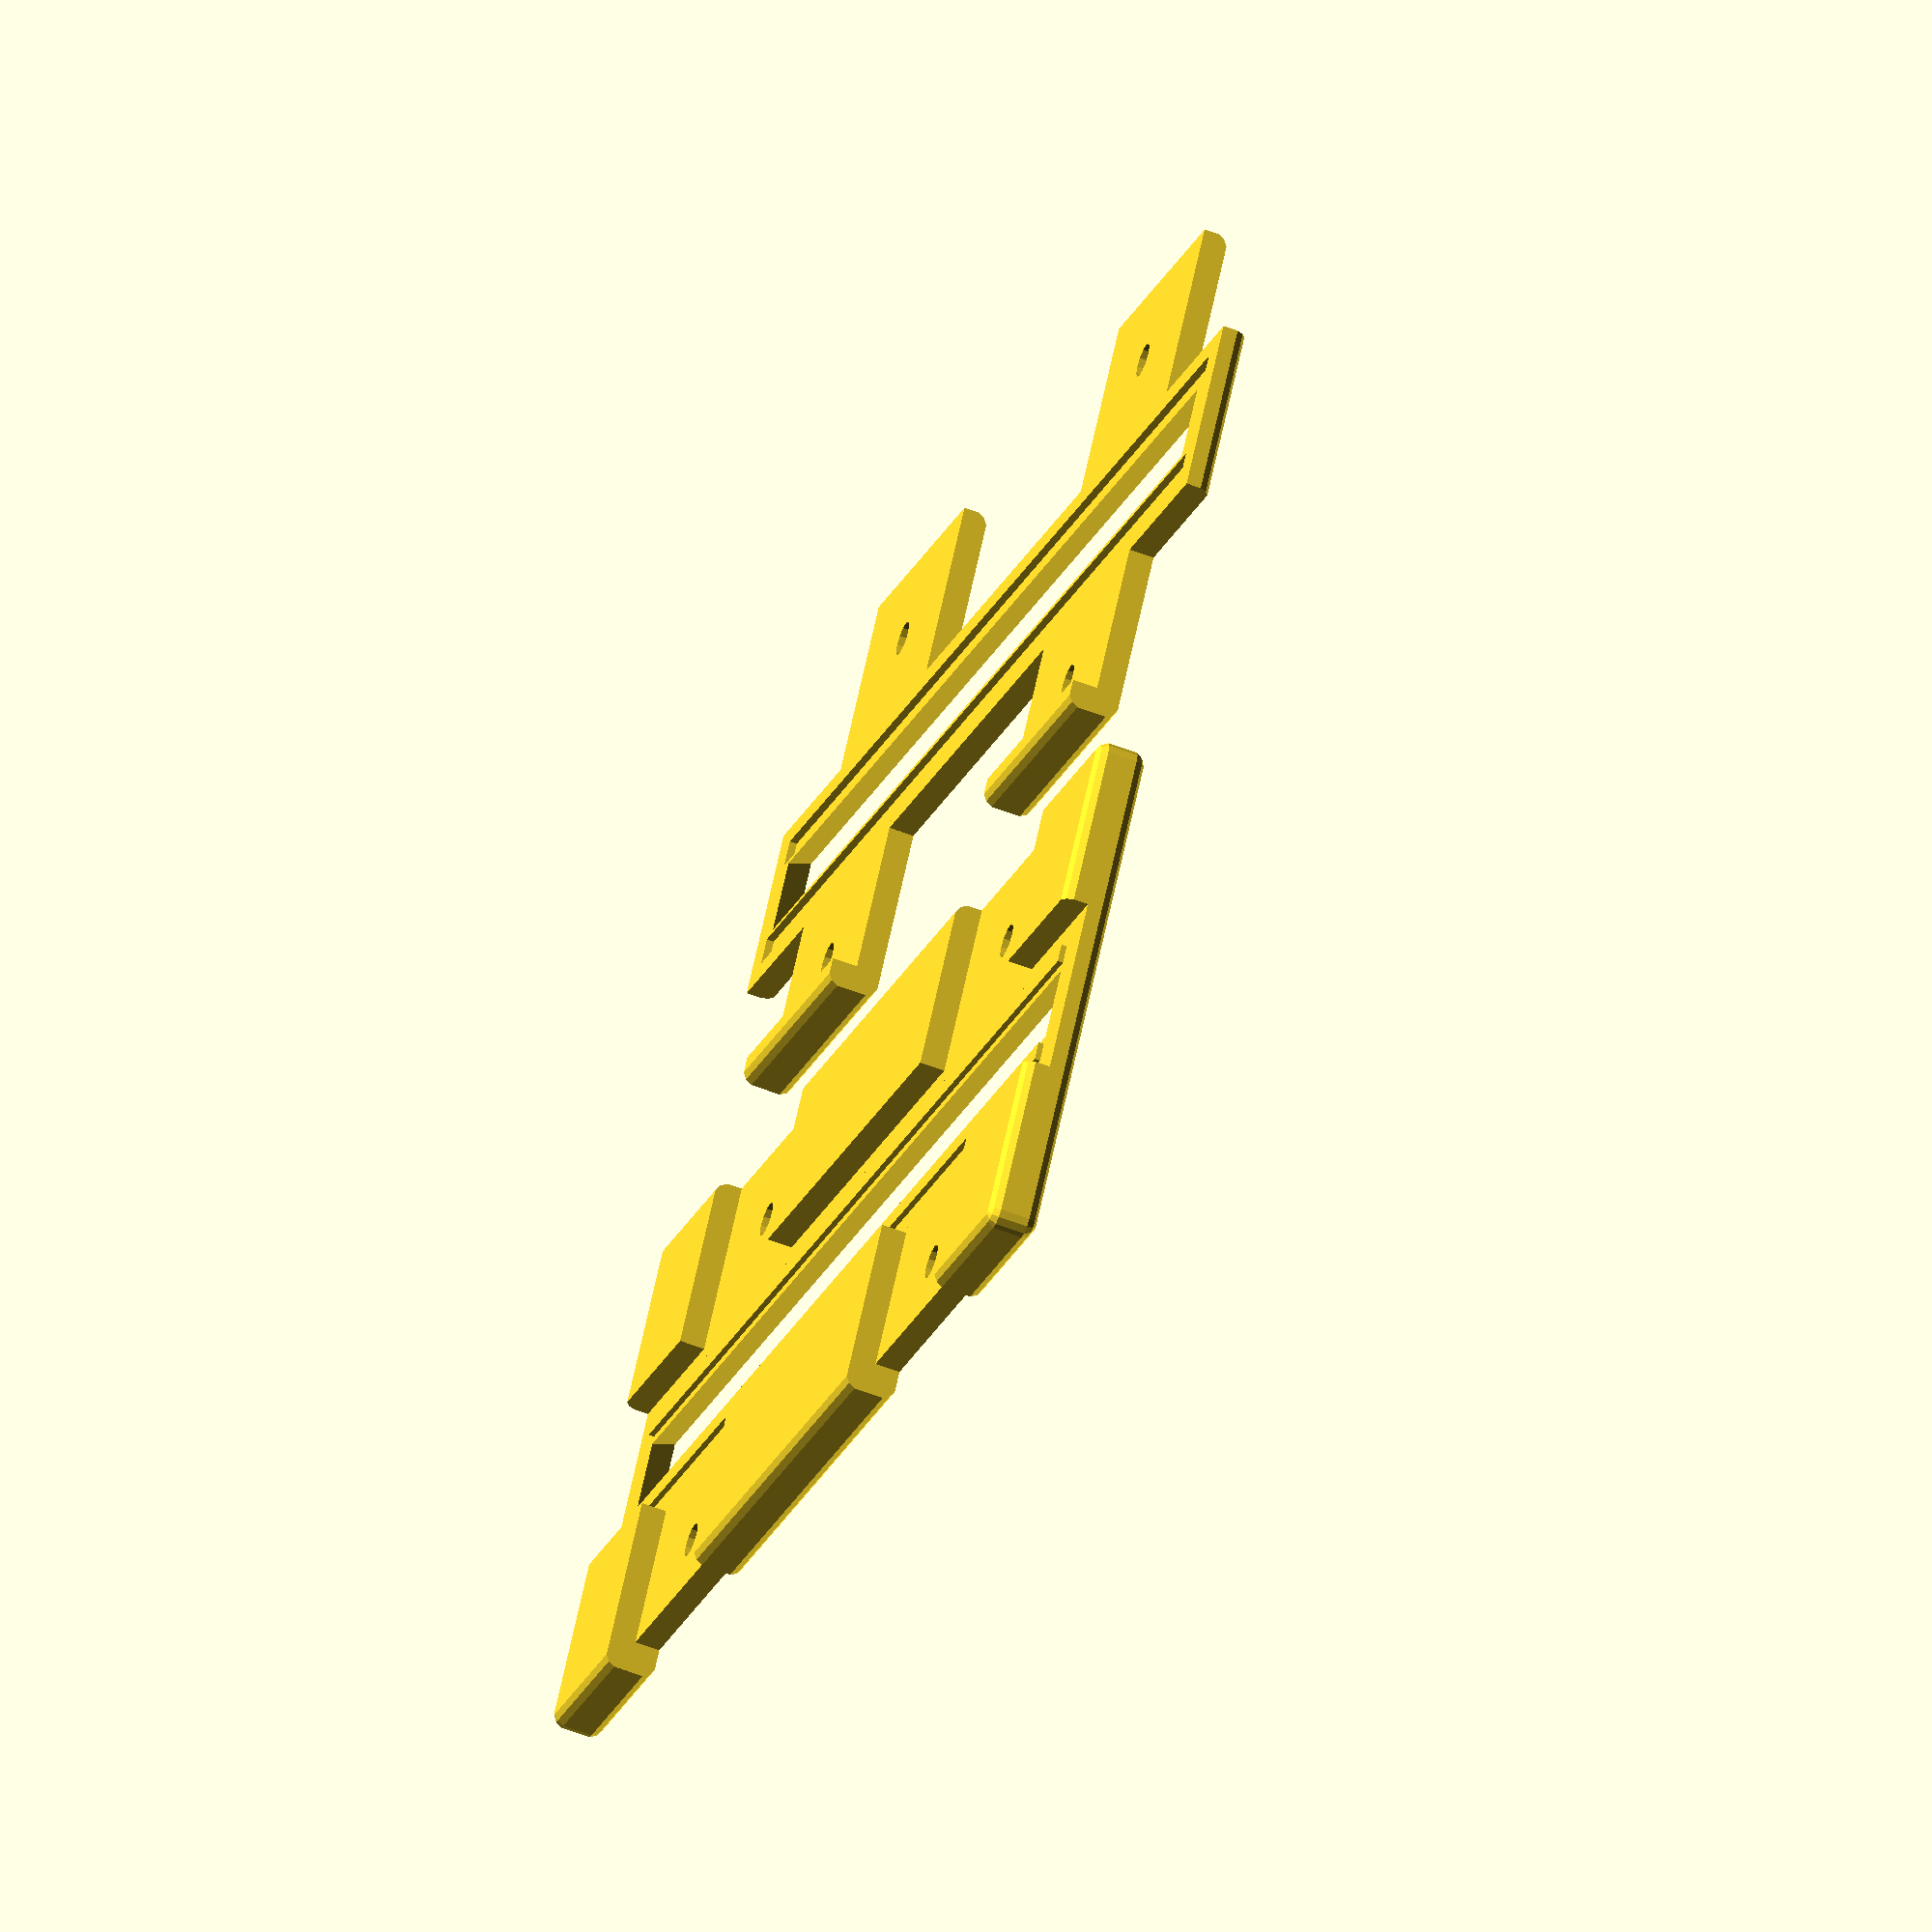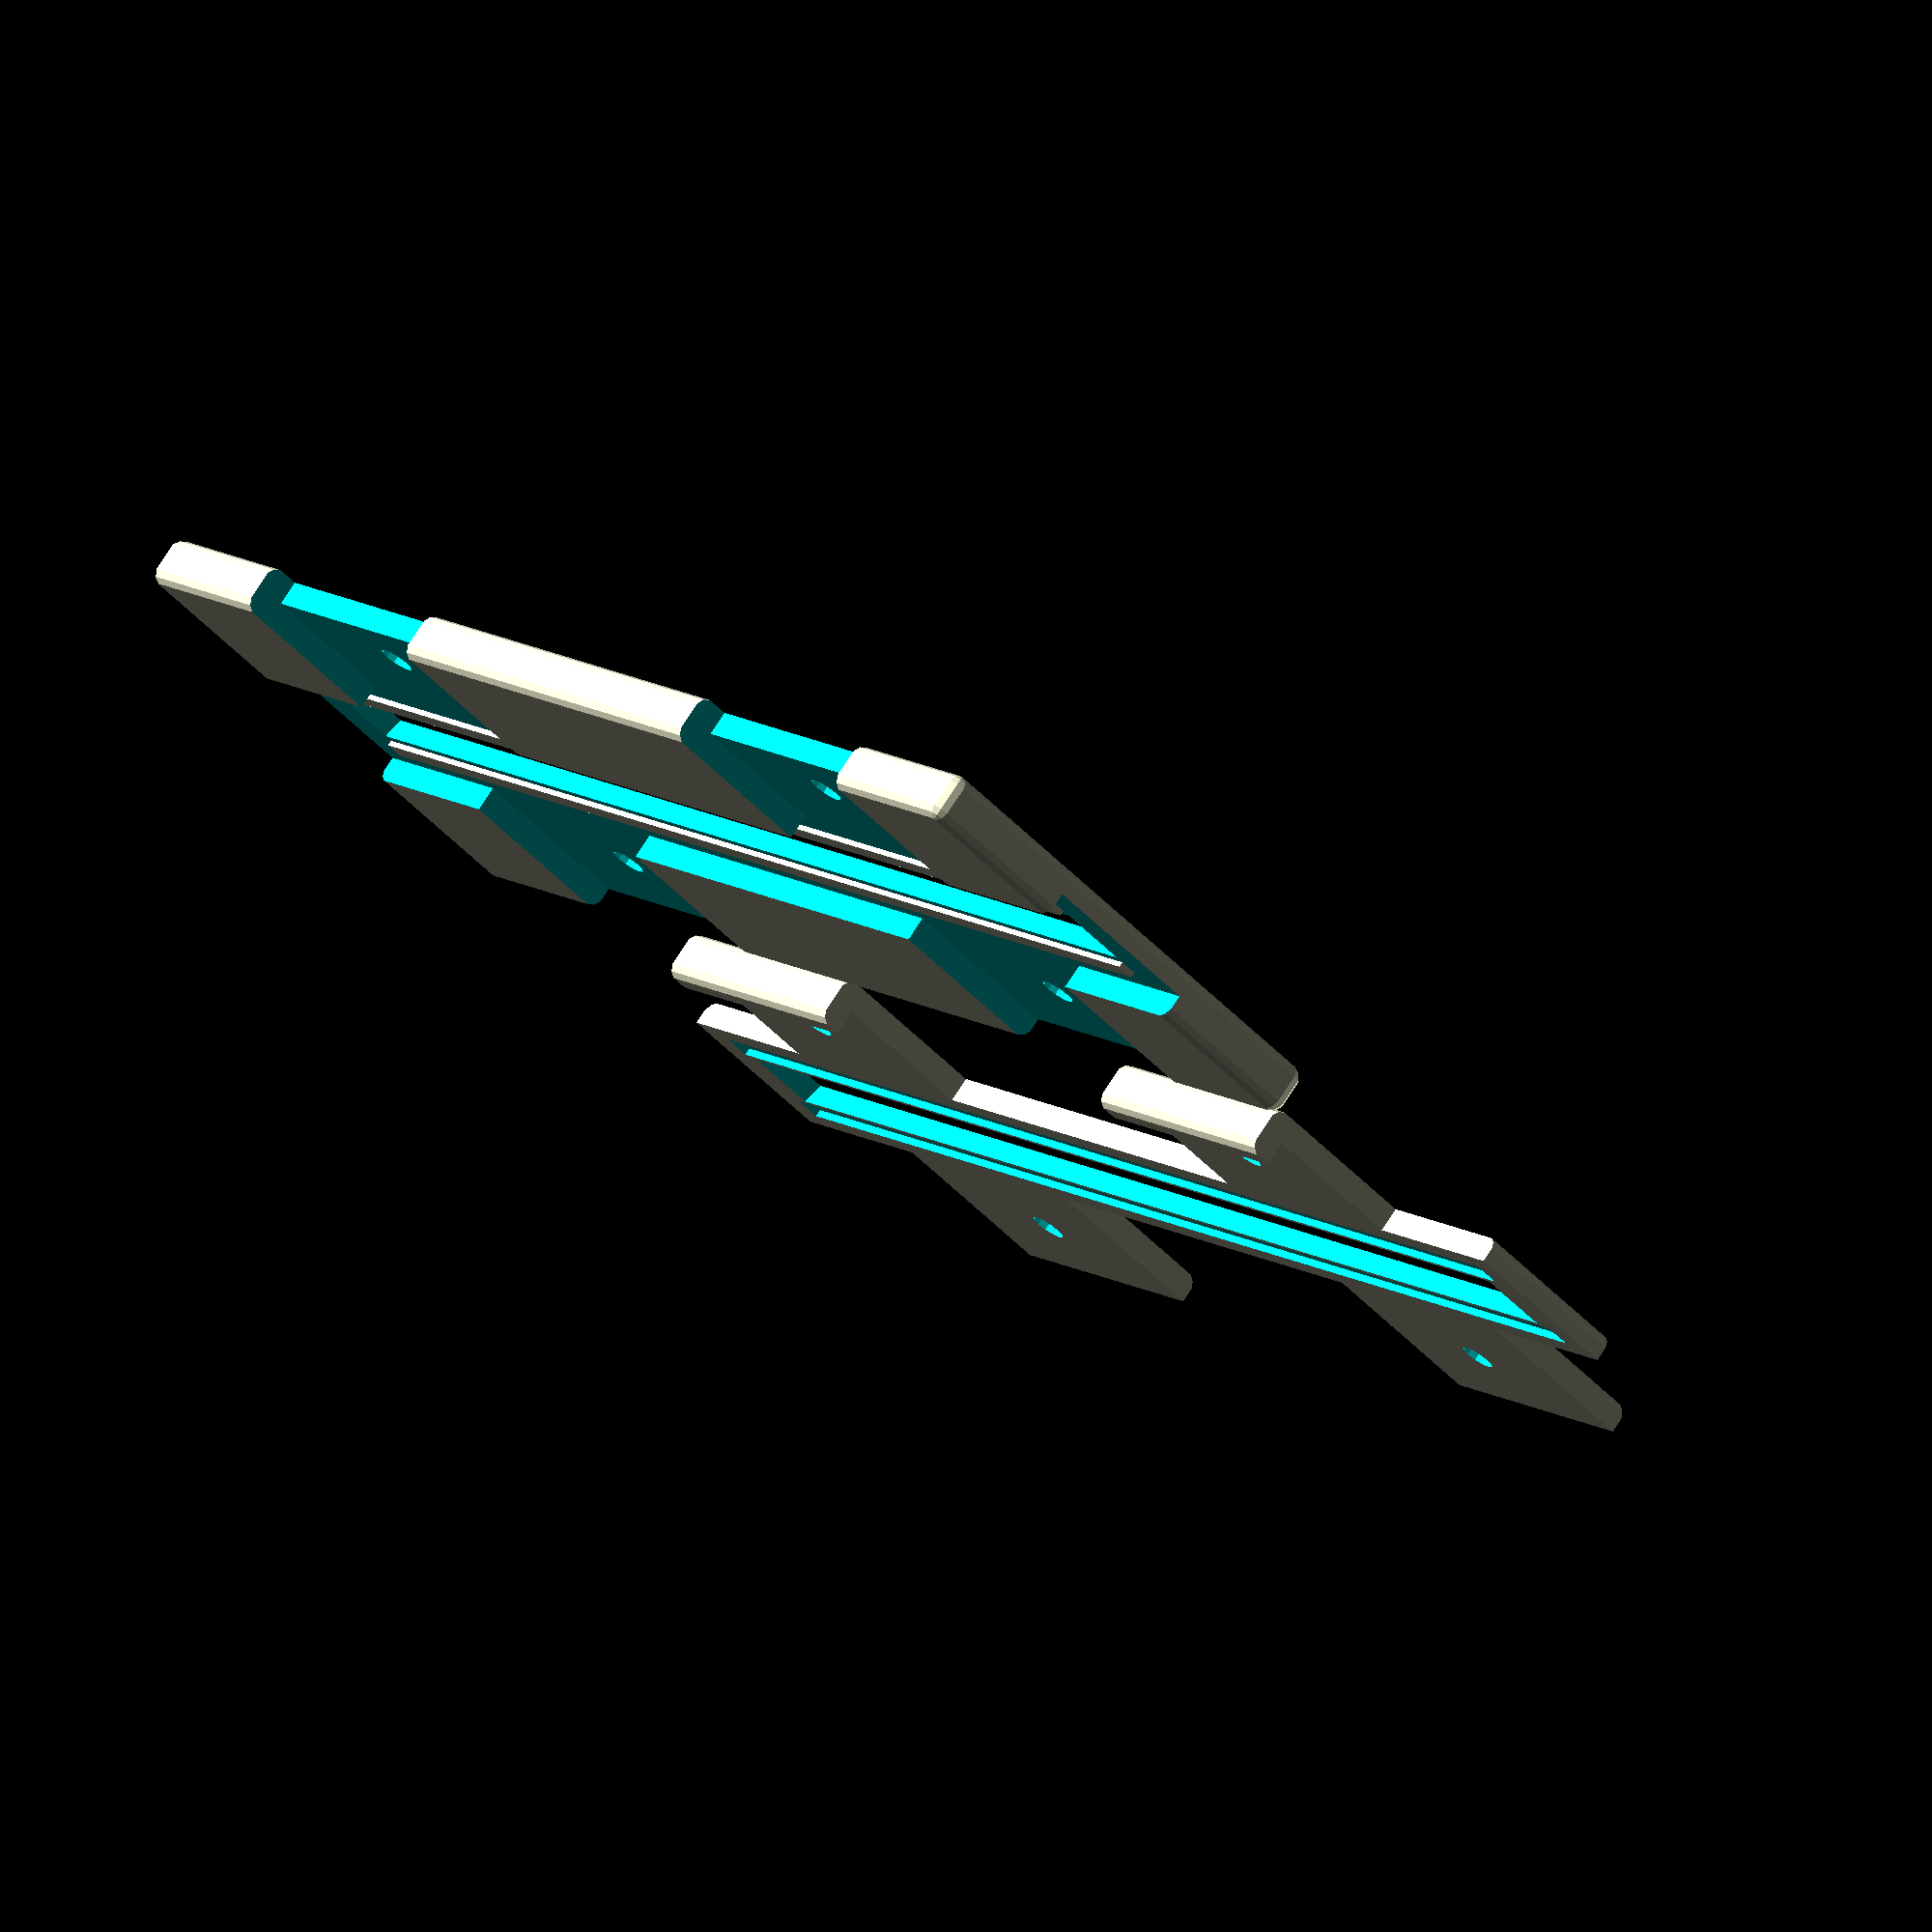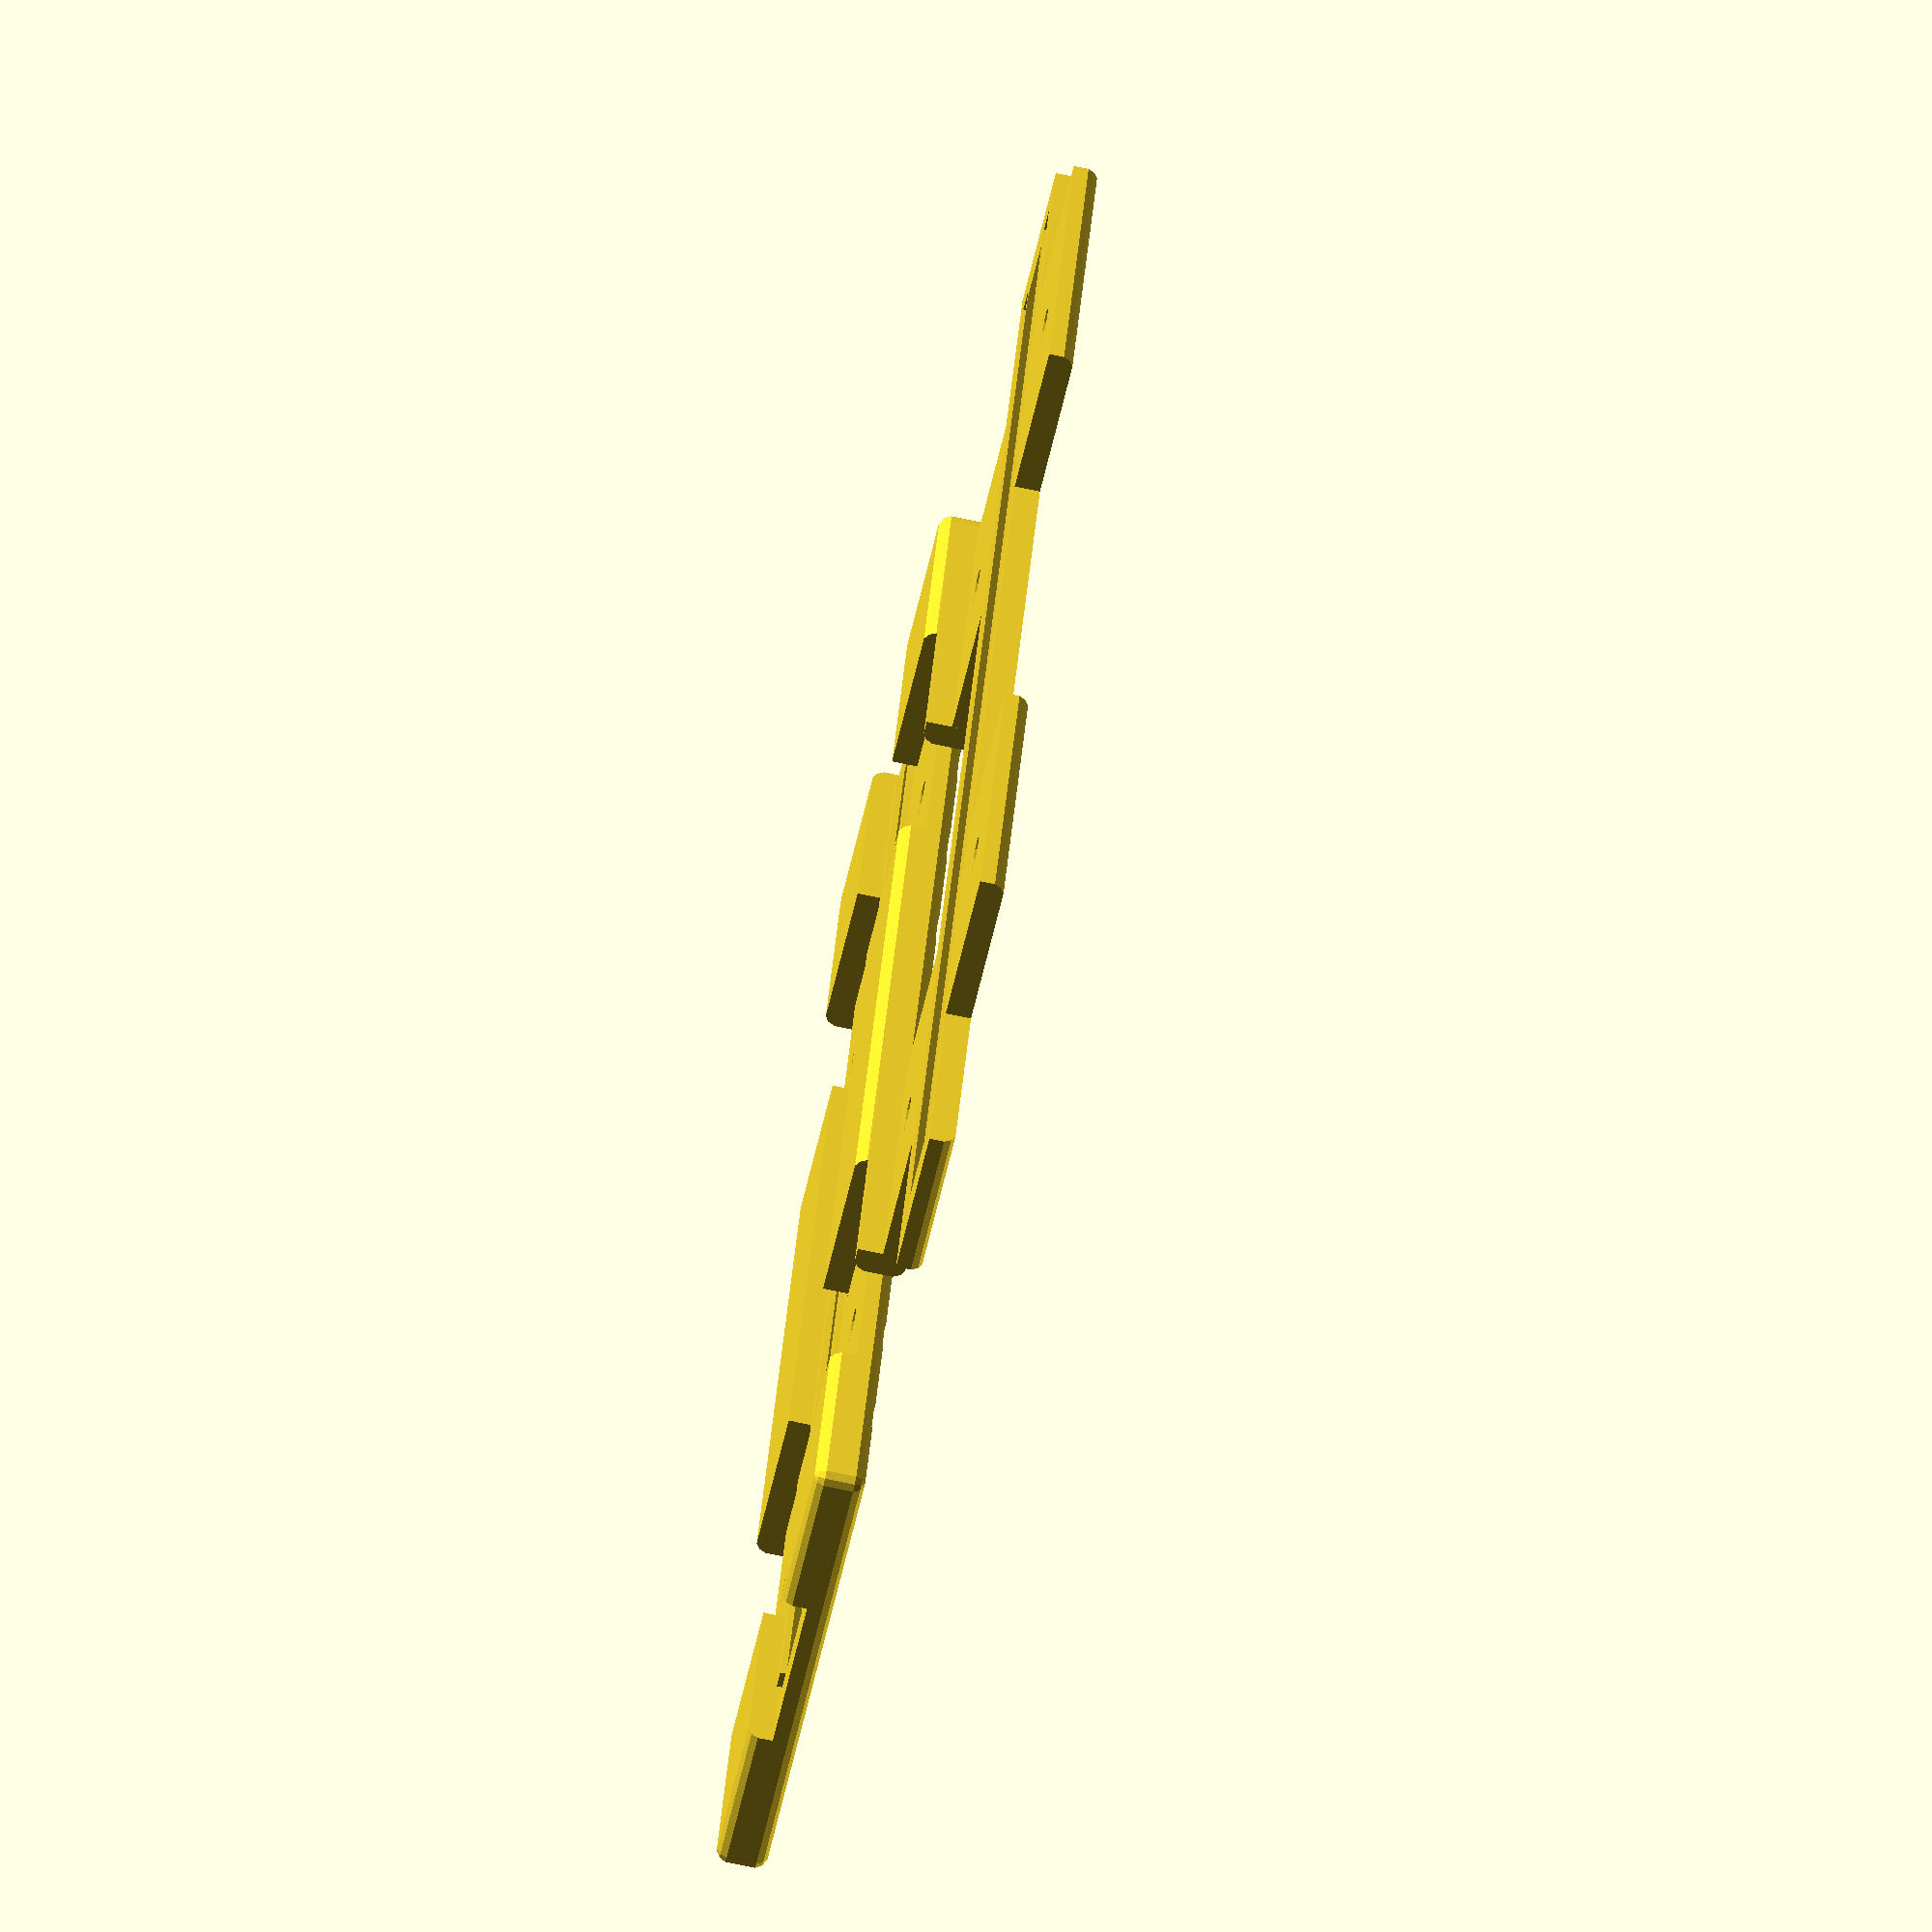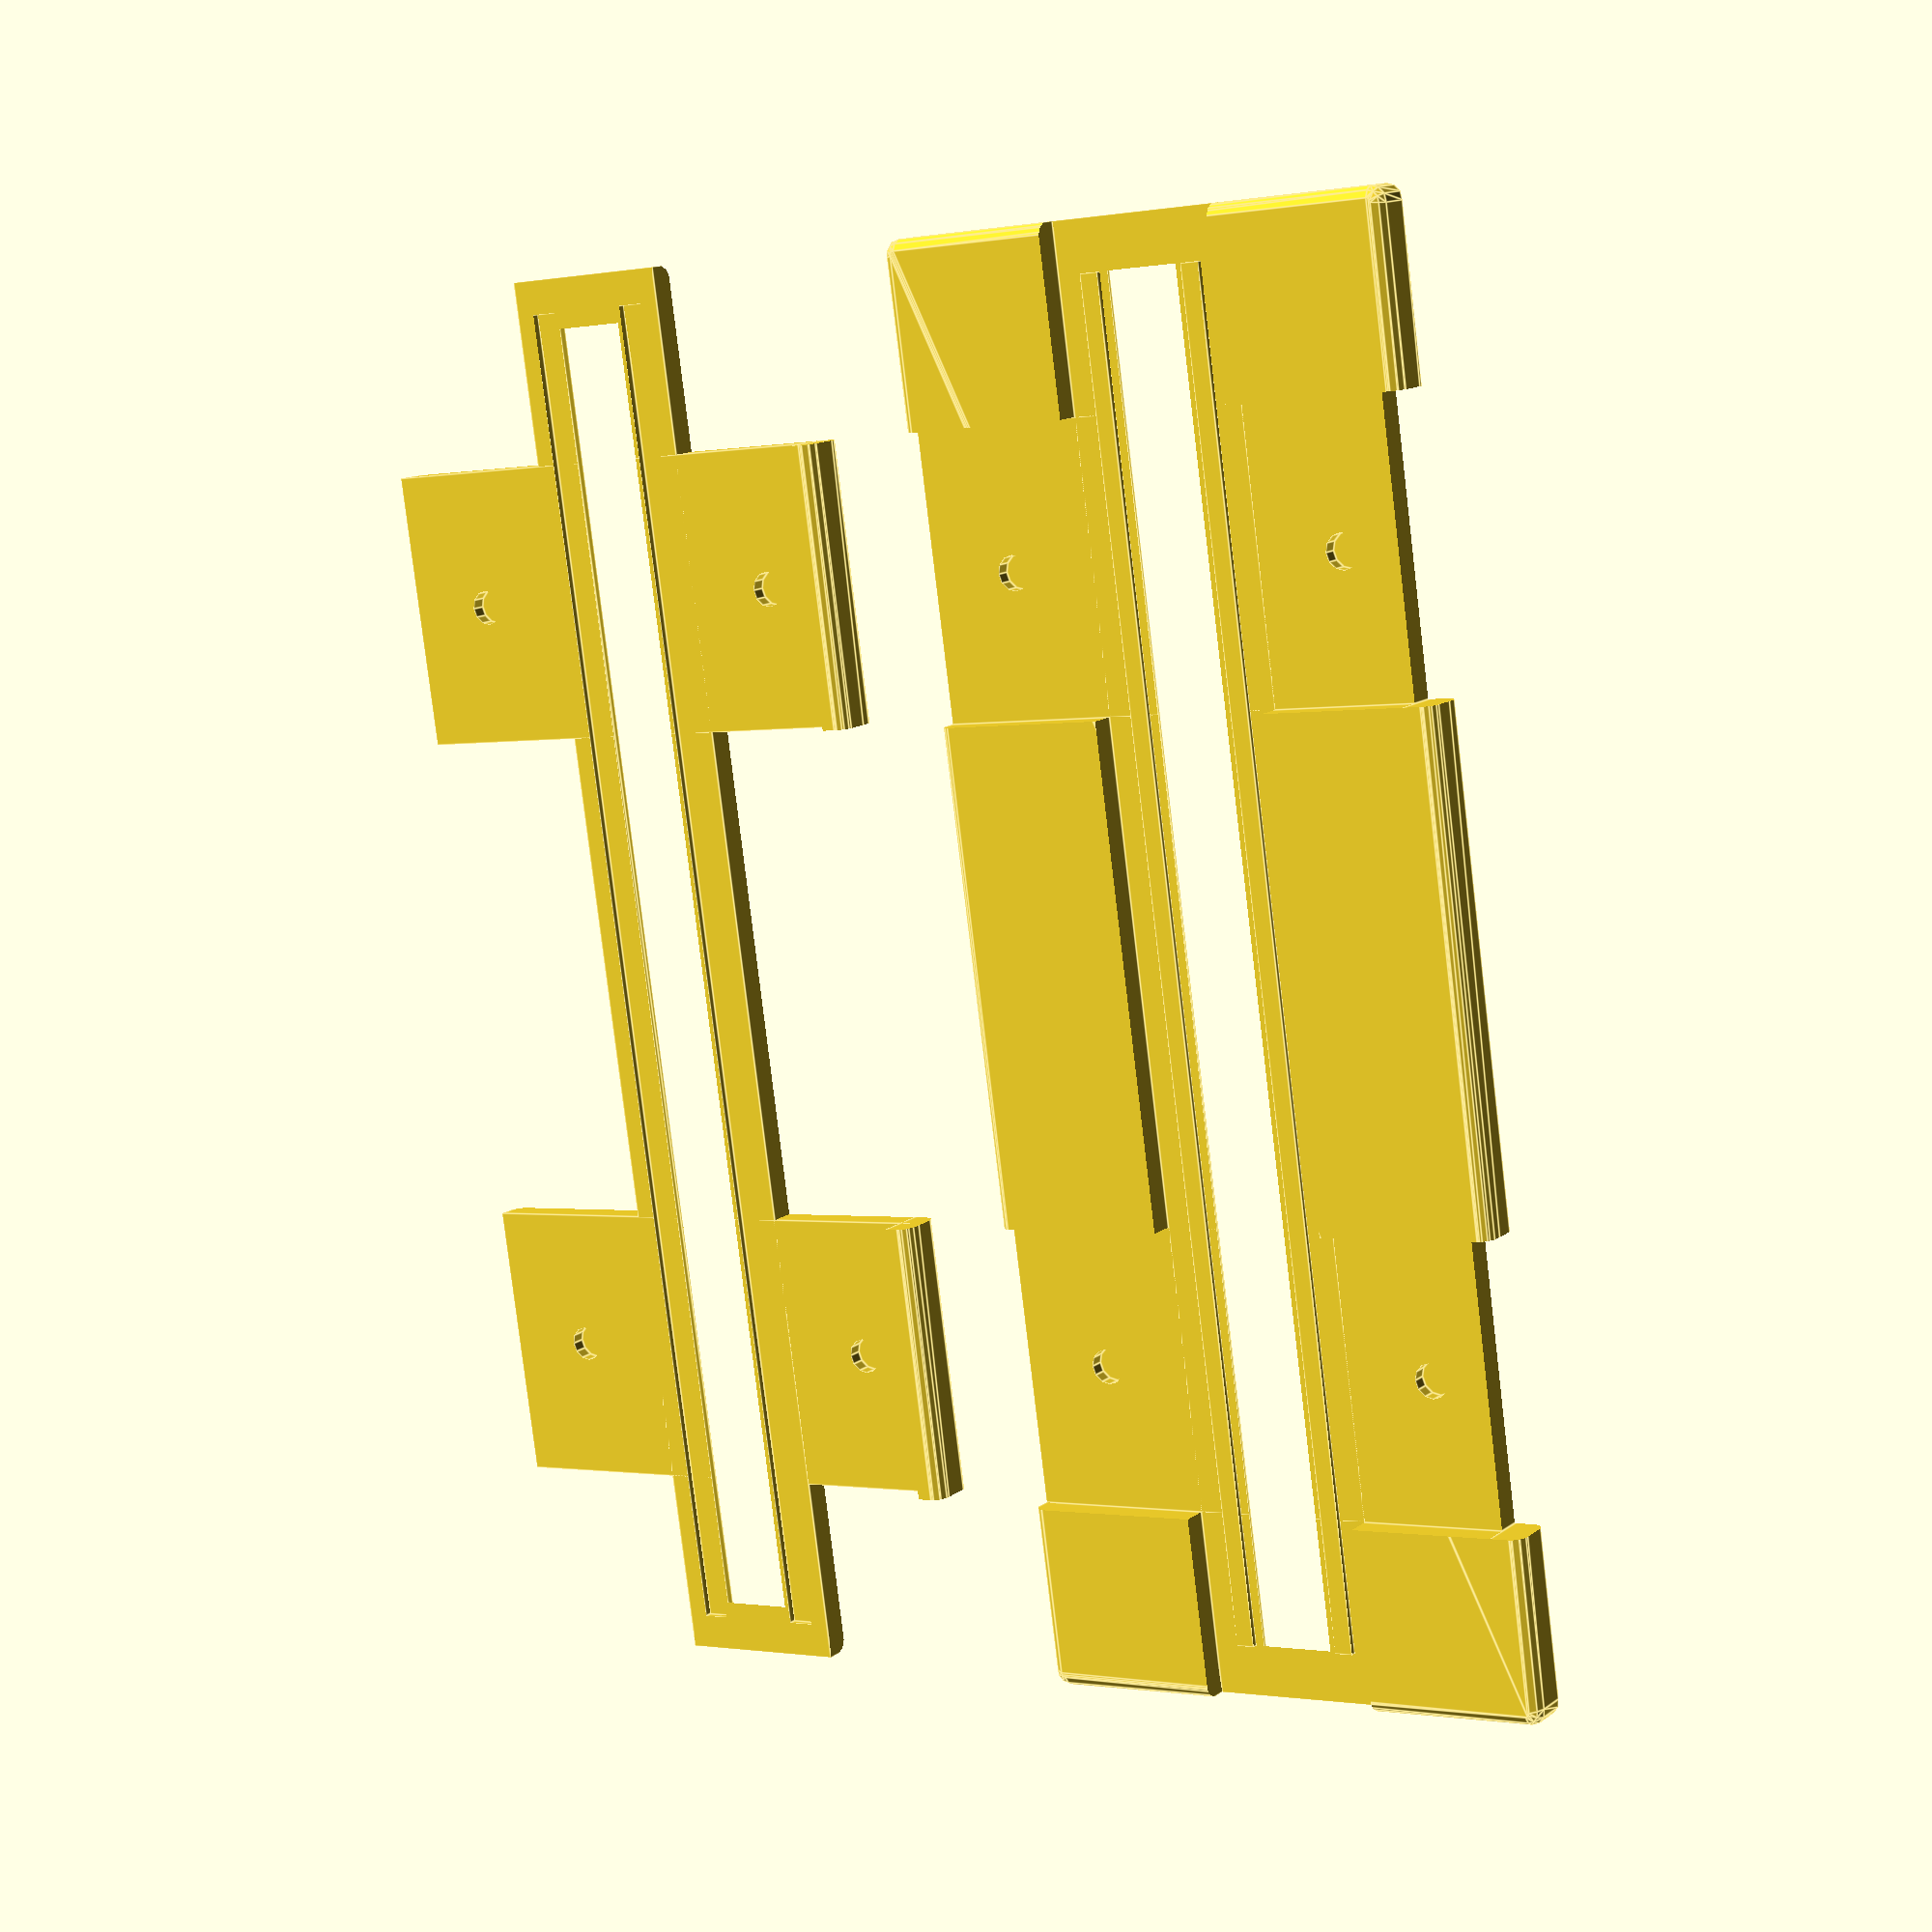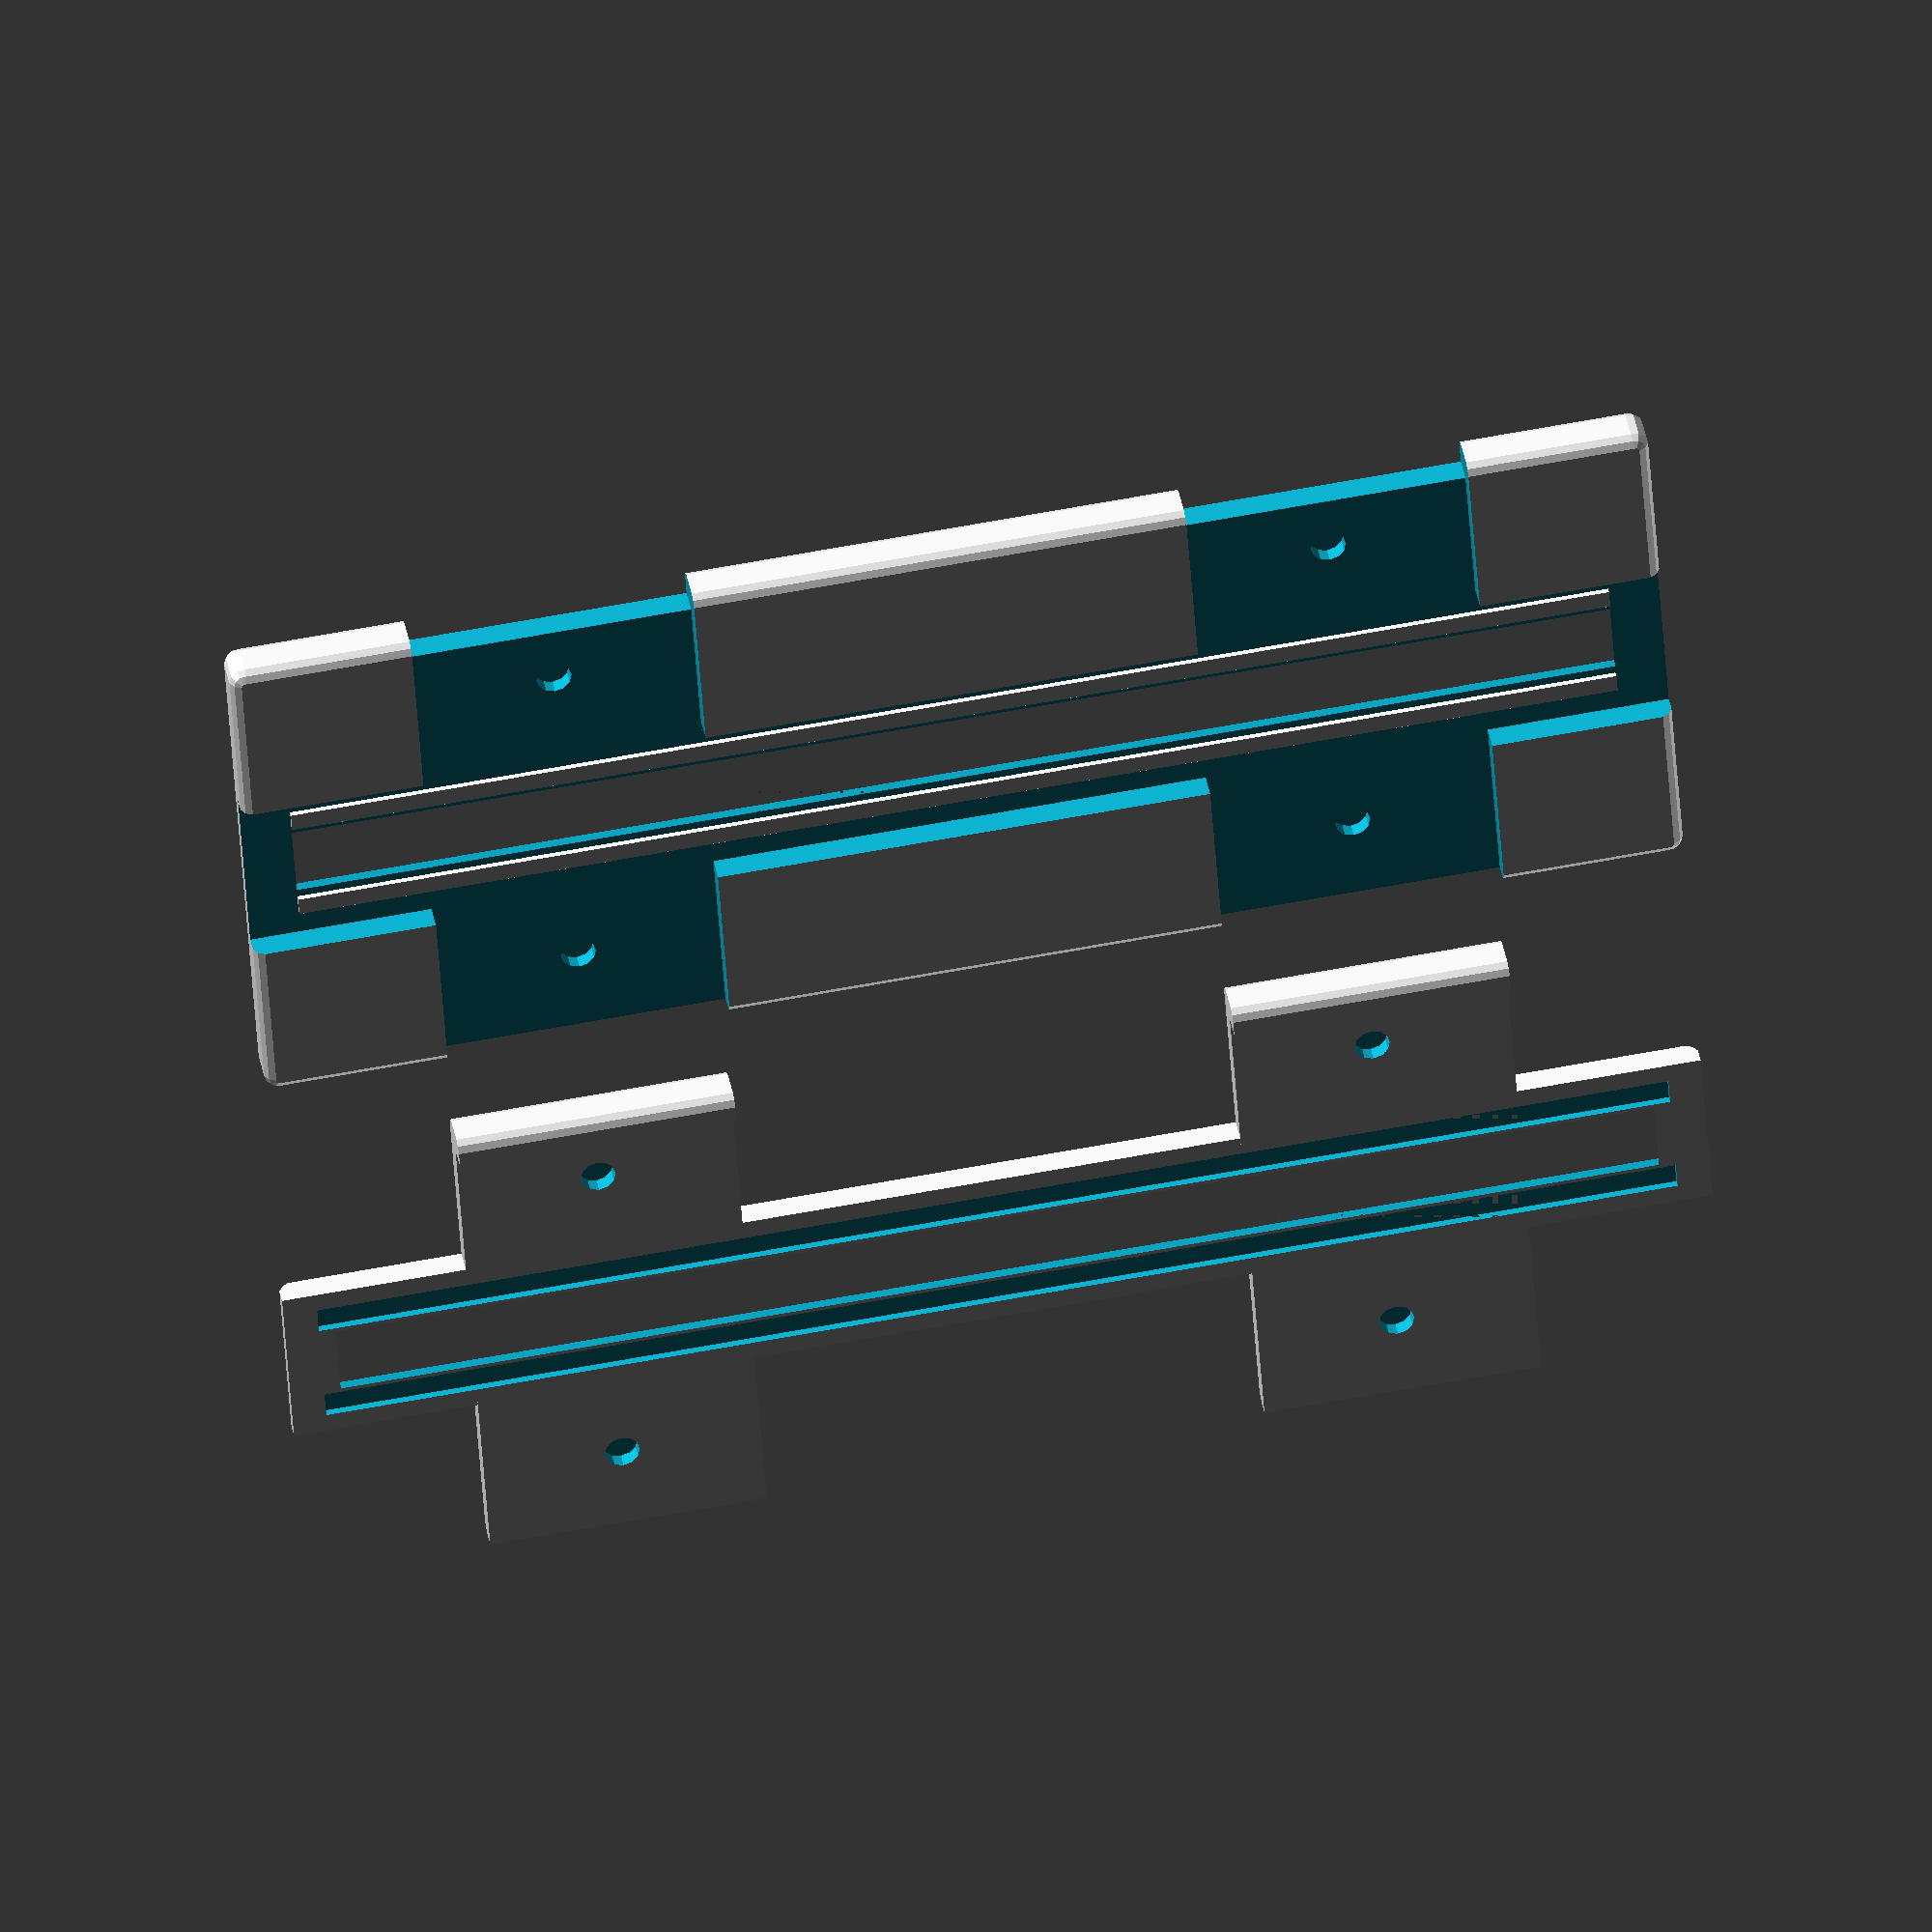
<openscad>
// -*- mode: SCAD ; c-file-style: "ellemtel" ; coding: utf-8 -*-
//
// Holder to scan Minox film strips with a Reflecta ProScan 10T
//
// © 2018 Roland Sieker <ospalh@gmail.com>
// Licence: CC-BY-SA 4.0


// Customizer-code rausgenommen. Hier gibt’s nicht viel zu verstellen.

// Teile wieder rein. Das preview, stack, print ist gut.
// … to preview. You will get all parts when you click “Create Thing”.
part = "halter"; // [halter: Filmhalter, einsatz: Klemmeinsatz]


// Auf false schalten, ums STL zu erzeugen
preview = true;


// Ausser vielleicht den Filmstreifengrößen.

// *******************
// These are for Minox
// *******************
// Comment them out for 110
w_streifen = 9.2;
w_bild = 8;
l_bild = 13;
bilder_ps = 11;
fensterstegbreit = 0.0;
// Keine Fensterstege. Für einen auf Dauer präzisen Transportmechanismus
// war in den Minoxkameras wohl kein Platz mehr. Jedenfalls schwankt der
// Abstand von Bild zu Bild bei meinen Streifen enorm.
// Die geringe Breite und die seitlichen Stege sollten reichen.

// // ********************
// // Try this set for 110
// // ********************
// // Uncomment these in for 110
// w_streifen = 16;
// w_bild = 14; // Nominally 13. This should work out
// l_bild = 25.4;
// // Total pitch, picture plus number and hole. Measured. Might be exactly
// // 25.4 mm, as the format was made by Americans.
// bilder_ps = 7;
// // The strips i got were all 5. Otoh, the 135 holder you get with the
// // scanner has 6 holes and the strips i have all have 4. So, +2.
// l_filmsteg = 0.8;
// Steg zwischen zwei Bildern. Zwei mal rüber mit der Düse


// Größen des Halters.

// Länge == Maß in Richtung des Filmlaus.
// Höhe == Maß normal zum Film
// Breite oder Weite == Maß in Richtung Filmkante zu Filmkante

// Die beiden wichtigen. Wenn diese falsch sind passt’s nicht oder wackelt.
h_ue_a = 5.6;  // Höhe über alles. War 6
w_gesamt = 58.4;  // Gesamtbreite. Original: 59
r_r = 1.6;  // Rundungsradius

// Auch wichtig:
l_zk = 4;  // Länge Zentrierkerbe
b_zk = 4;  // Breite Zentrierkerbe
h_zk = 1.2;  // Tiefe der Zentrierkerbe
w_zk = 1;  // Wand bzw Abstand der Zentrierkerbe vom Rand

l_griff = 30;
o_griff = 20;
w_rand = 3;

// Halbwegs wichtig
h_nut = 0.8;  // Tiefe für Stücke, auf denen der Film nicht aufliegt
h_steg = 0.6;  // Höhe für Stücke, die den Film zentrieren.
w_steg = 2;  // Breite für Stücke, die den Film zentrieren.





// Größen der Haltemagnete
d_mag = 3.8; // großes Loch
h_mag = 1;

w_schraeg = 1.5;  // Breite der Abschrägung rund um die Filmfenster




// *******************************************************
// Extra parameters. These can be changed reasonably safely.


w = 1.8;  // Wall width
p = 1.2;  // Bottom, top plate height
c = 0.6;  // Clearance
angle = 60; // Overhangs much below 60° are a problem for me

// *******************************************************
// Some shortcuts. These shouldn’t be changed

tau = 2 * PI;  // π is still wrong. τ = ⌀ ÷ r

xy_factor = 1/tan(angle);
// To get from a height to a horizontal width inclined correctly
z_factor = tan(angle);  // The other way around

some_distance = 1.2 * w_gesamt;
ms = 0.01;  // Muggeseggele.

// fn for differently sized objects and fs, fa; all for preview or rendering.
pna = 40;
pnb = 15;
pa = 5;
ps = 1;
rna = 180;
rnb = 30;
ra = 1;
rs = 0.1;
function na() = (preview) ? pna : rna;
function nb() = (preview) ? pnb : rnb;
$fs = (preview) ? ps : rs;
$fa = (preview) ? pa : ra;

l_fenster = l_bild * bilder_ps;
l_rand = 2 * w_steg + w_schraeg;
l_ue_a =  l_fenster + 2*l_rand;
w_einsatz = w_bild + 2 * l_rand;
h_bd = h_ue_a/2;  // Höhe Boden oder Deckel

to_griff = l_ue_a/2 - o_griff - l_griff/2;



// *******************************************************
// End setup




// *******************************************************
// Generate the parts


// print_part();
// filmhalter();
// einsatz();
preview_parts();
// stack_parts();



module print_part()
{
   if ("halter" == part)
   {
      filmhalter();
   }
   if ("einsatz" == part)
   {
      einsatz();
   }
}

module preview_parts()
{
   filmhalter();
   translate([0, some_distance, 0])
   {
      einsatz();
   }
}

module stack_parts()
{
   // intersection()
   {
       // color("yellow")
      {
         filmhalter();
      }
      translate([0,0,h_ue_a + ms])
      {
         rotate([0,180,0])
         {
            // color("red")
            {
               einsatz();
            }
         }
      }
   }
}

// *******************************************************
// Code for the parts themselves


module filmhalter()
{
   difference()
   {
      basis_filmhalter();
      fenster();
      magnetausschnitte(0);
      kerben();
   }
   fensterstege();
   bodenstege();
}

module einsatz()
{
   difference()
   {
      union()
      {
         difference()
         {
            basis_einsatz();
            fenster();
         }
         fensterstege();
      }
      einsatzausschnitte();
      // magnetausschnitte(d_mag/2);
      magnetausschnitte(0);
   }

}


module basis_filmhalter()
{
   translate([0,0,h_bd])
   {
      difference()
      {
         massiver_halter();
         einsatz_ausschnitt(c);
      }
   }
}


module basis_einsatz()
{
   translate([0,0,h_bd])
   {
      intersection()
      {
         massiver_halter();
         rotate([0,180,0])
         {
            einsatz_ausschnitt(0);
         }
      }
   }

}

module massiver_halter()
{
   hull()
   {
      vosp();
      mirror([0,0,1])
      {
         vosp();
      }
   }

   module vosp()
   {
      tosp();
      mirror([0,1,0])
      {
         tosp();
      }
   }
   module tosp()
   {
      osp();
      mirror([1,0,0])
      {
         osp();
      }

   }

   module osp()
   {
      translate([l_ue_a/2-r_r, w_gesamt/2-r_r, h_ue_a/2-r_r])
      {
         sphere(r=r_r);
      }
   }
}


module einsatz_ausschnitt(ec)
{
   translate([0, 0, h_ue_a])
   {
      cube([l_ue_a+2*ms, w_einsatz + ec, 2*h_ue_a], center=true);
      grip_cut();
      mirror()
      {
         grip_cut();
      }
   }
   module grip_cut()
   {
      translate([to_griff, 0, 0])
      {
         cube([l_griff + ec, w_gesamt + 2*ms, 2*h_ue_a], center=true);
         translate([0, -w_gesamt/2, 0])
         {
            cube([l_griff + ec, 2*w_rand+2*ec, 4*h_ue_a], center=true);
         }
      }
   }
}

module fenster()
{
   translate([0, 0, h_bd])
   {
      hull()
      {
         translate([0,0,-0.5+ms])
         {
            cube([l_fenster, w_bild, 1], center=true);
         }
         translate([0,0,-h_bd-0.5-ms])
         {
            cube(
               [l_fenster+2*w_schraeg, w_bild+2*w_schraeg, 1], center=true);
         }
      }

   }
}


module magnetausschnitte(mo)
{
   magnetausschnitt(1, 1, mo);
   magnetausschnitt(-1, 1, mo);
   magnetausschnitt(1, -1, mo);
   magnetausschnitt(-1, -1, mo);
}

module magnetausschnitt(xf, yf, mo)
{
   yo_mag = w_einsatz/2 + (w_gesamt - w_einsatz)/4;
   // Mittig in den Griffen.
   translate(
      [xf * (to_griff - mo), yf * (yo_mag-mo), h_bd - h_mag-c + ms])
   {
      cylinder(d=d_mag, h=h_mag+c);  // N.B. Spiel ist schon im d_mag
      // eingerechnet
   }
}

module bodenstege()
{
   bodensteg();
   rotate(180)
   {
      bodensteg();
   }
   module bodensteg()
   {
      translate([0, 0, -ms+h_steg/2+h_bd])
      {
         translate([0,w_steg/2+w_streifen/2+c/2,0])
         {
            cube([l_fenster, w_steg, h_steg], center=true);
         }
      }
   }
}

module einsatzausschnitte()
{
   ausschnitt();
   rotate(180)
   {
      ausschnitt();
   }
   module ausschnitt()
   {
      translate([0, 0, h_bd + ms-h_nut/2])
      {
         translate([0,w_steg/2+w_streifen/2+c/2,0])
         {
            cube([l_fenster+6*c, w_steg+1.5*c, h_nut], center=true);
         }
      }
   }
}


module fensterstege()
{
   if (fensterstegbreite > 0)
   {
      for (i=[1:bilder_ps-1])
      {
         translate([-l_fenster/2 + i * l_bild, 0, h_bd/2-ms])
         {
            cube([l_filmsteg, w_bild+2*w_schraeg + 2*ms ,h_bd], center=true);
         }
      }
   }
}

module kerben()
{
   // Den Radius der Zentrierkerbe kann mensch per Pythagoras bestimmen.
   // Hypothenuse = r_zk
   // 1. Kathete = l_zk/2
   // 2. Kathete = r_zk - h_zk
   // h_zk > 0
   // r_zk * r_zk = l_zk * l_zk / 4 + r_zk * r_zk - 2 * r_zk * h_zk + h_zk * h_zk
   // 0 = l_zk * l_zk / 4 - 2 * r_zk * h_zk + h_zk * h_zk
   // 2 * r_zk * h_zk =
   r_zk = (l_zk * l_zk / 4 + h_zk * h_zk) / (2 * h_zk);
   for (i=[0:bilder_ps-1])
   {
      translate(
         [-l_fenster/2 + i * l_bild + l_bild/2, w_gesamt/2 - w_zk, h_zk-r_zk])
      {
         rotate([90,0,0])
         {
            cylinder(r=r_zk, h=b_zk);
         }
      }
   }

}

</openscad>
<views>
elev=57.9 azim=34.2 roll=68.4 proj=o view=wireframe
elev=103.6 azim=310.5 roll=147.0 proj=o view=solid
elev=72.5 azim=115.1 roll=78.1 proj=o view=wireframe
elev=346.3 azim=261.8 roll=33.5 proj=p view=edges
elev=320.1 azim=176.1 roll=349.7 proj=o view=wireframe
</views>
